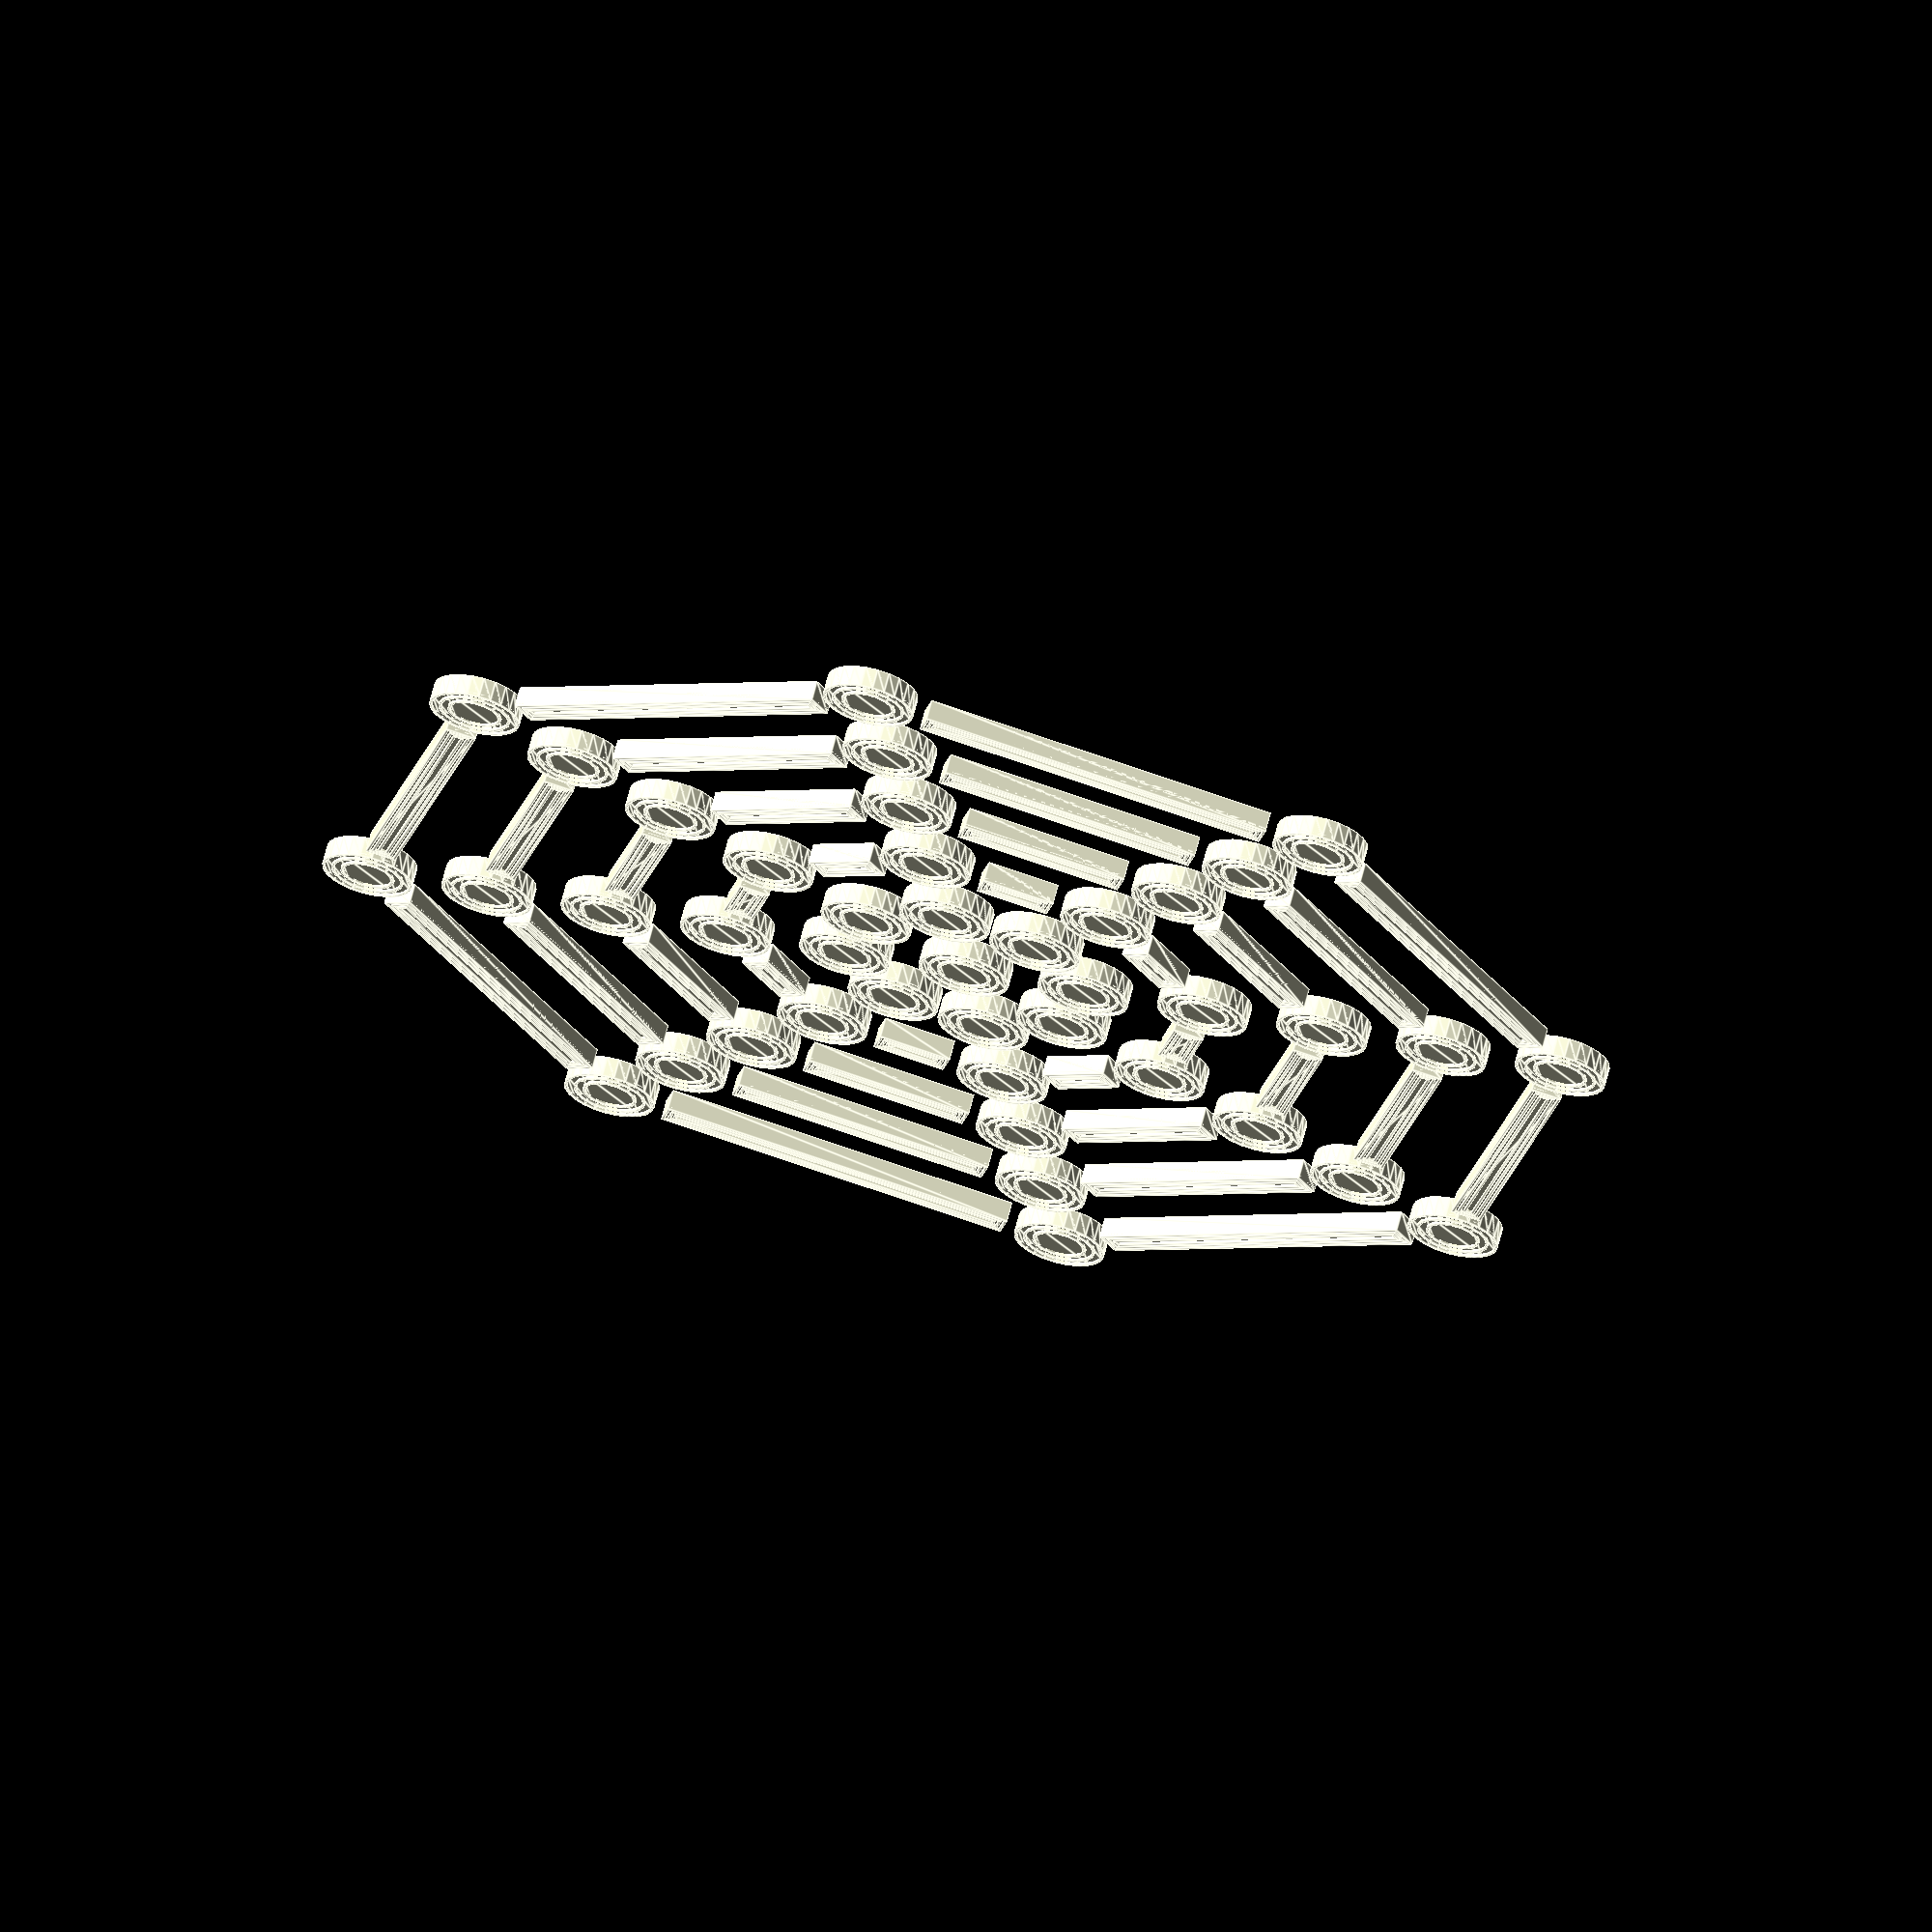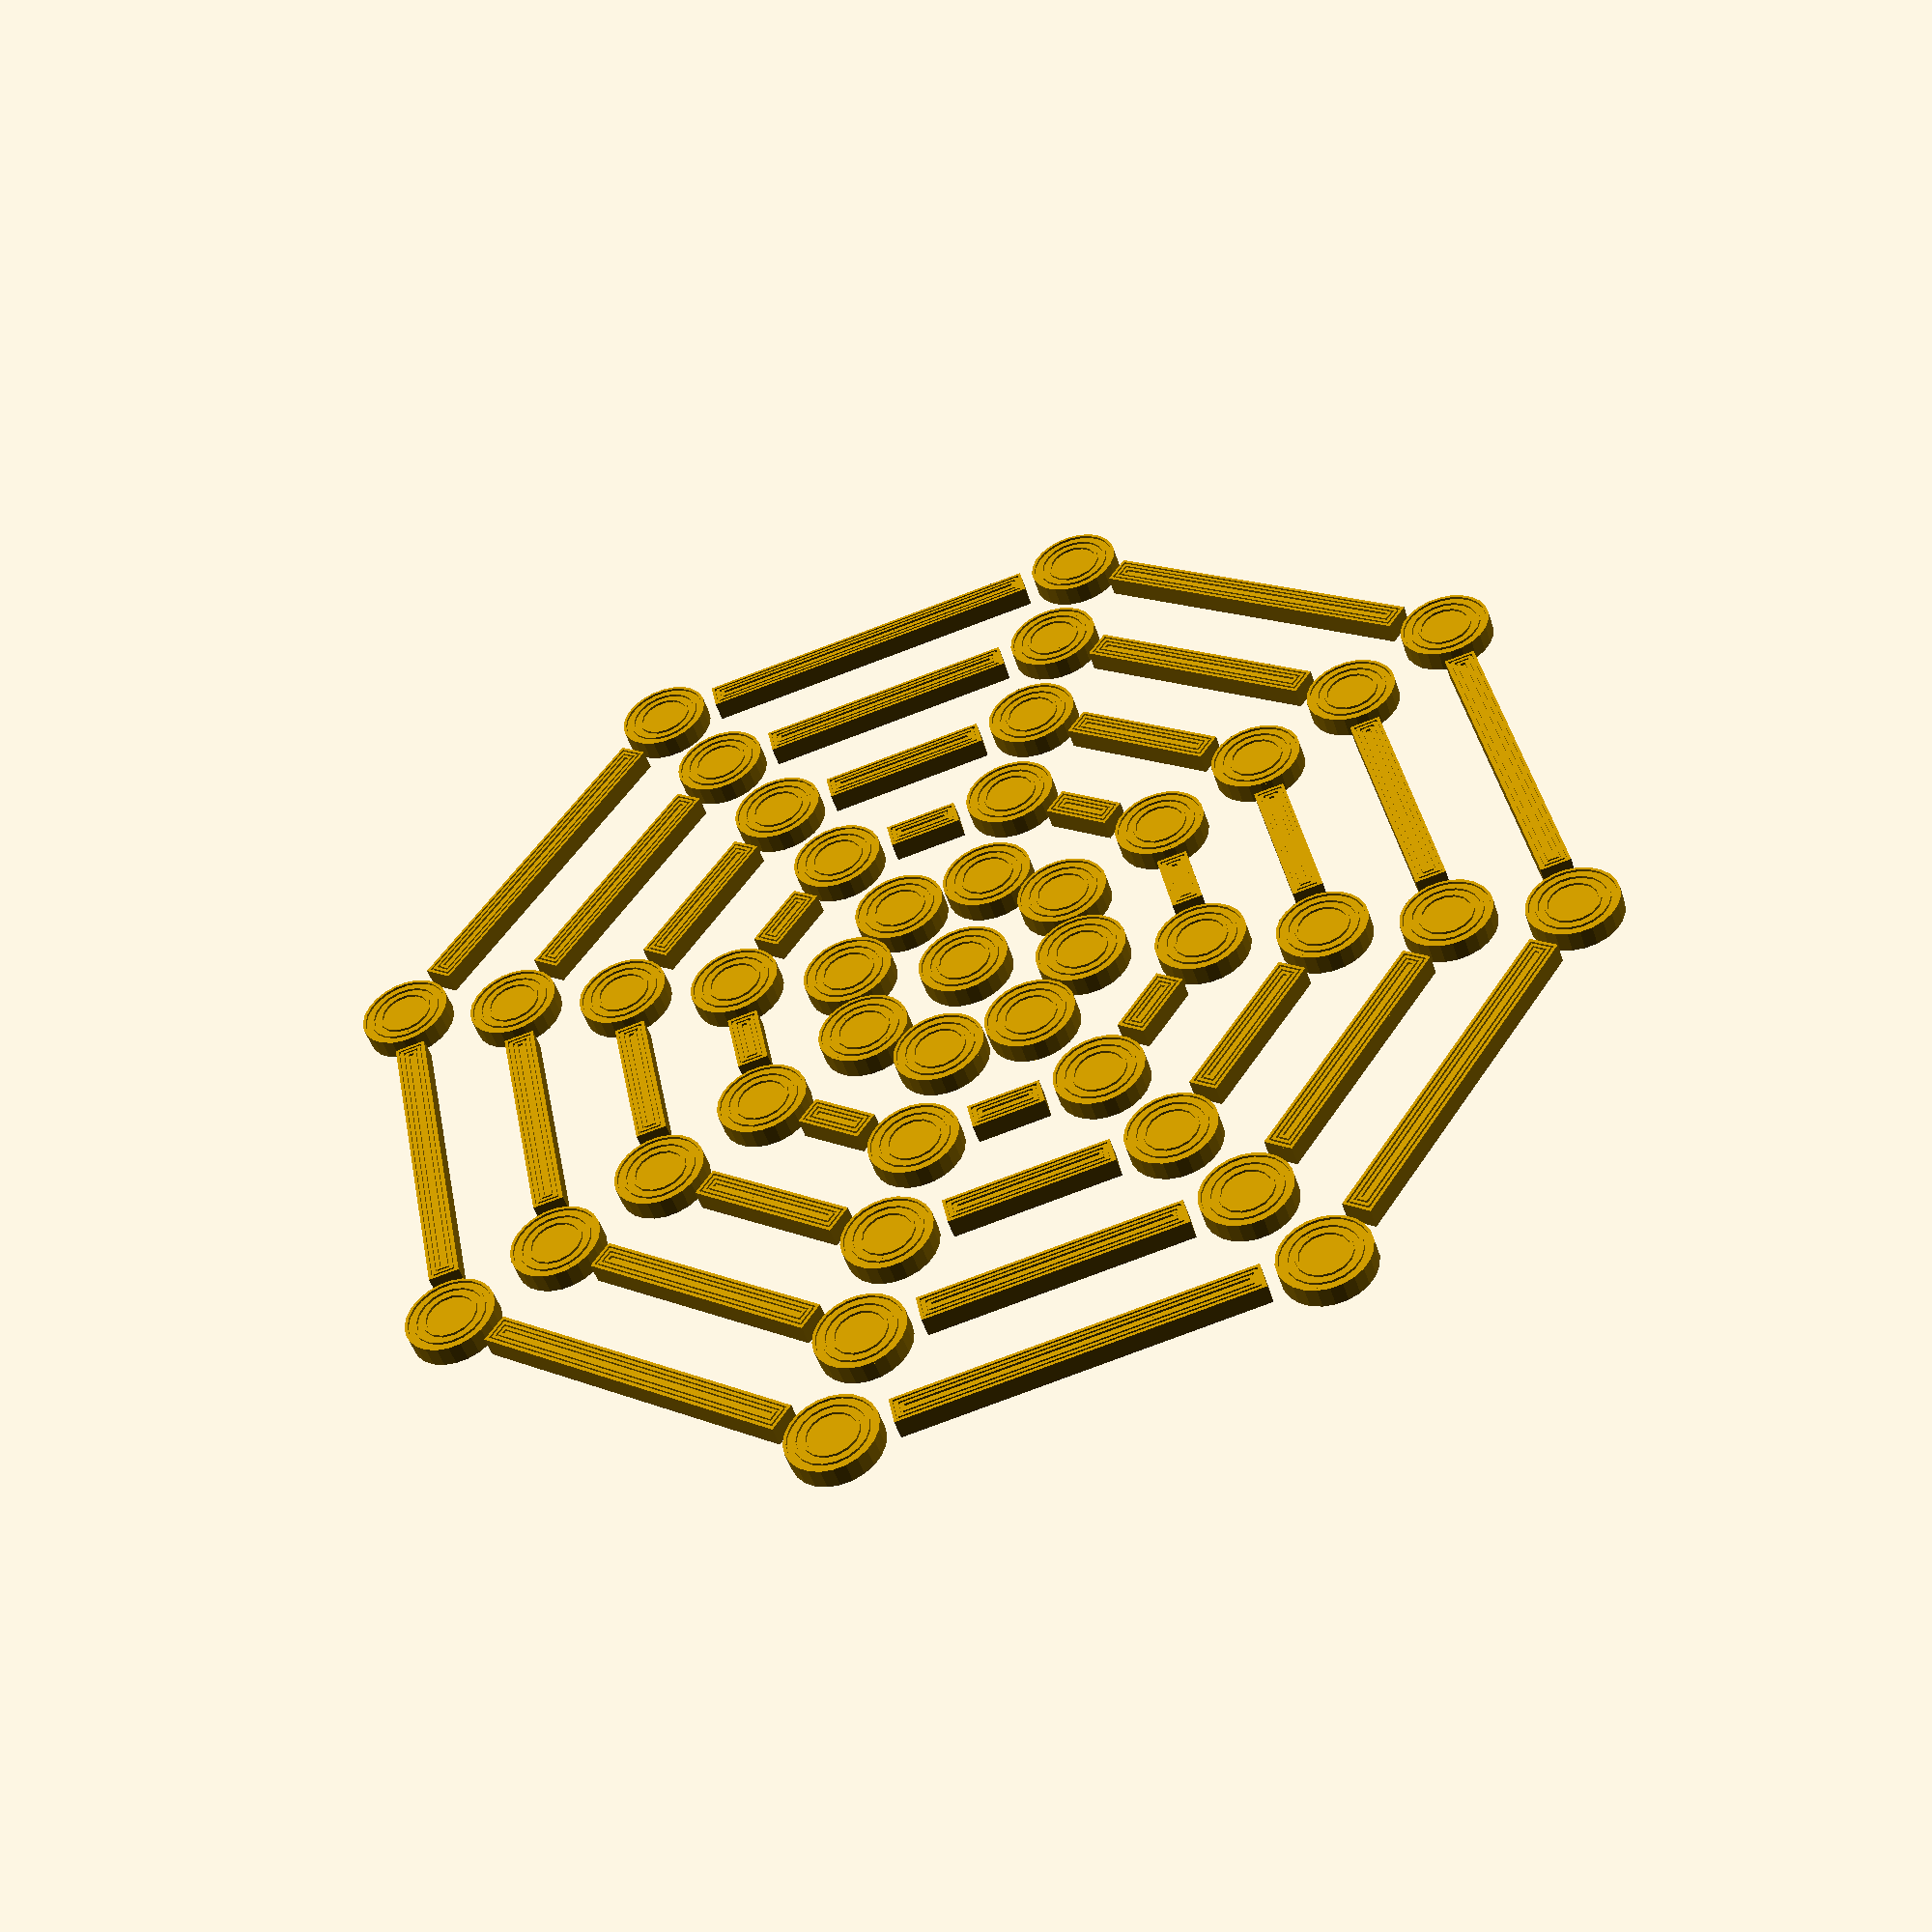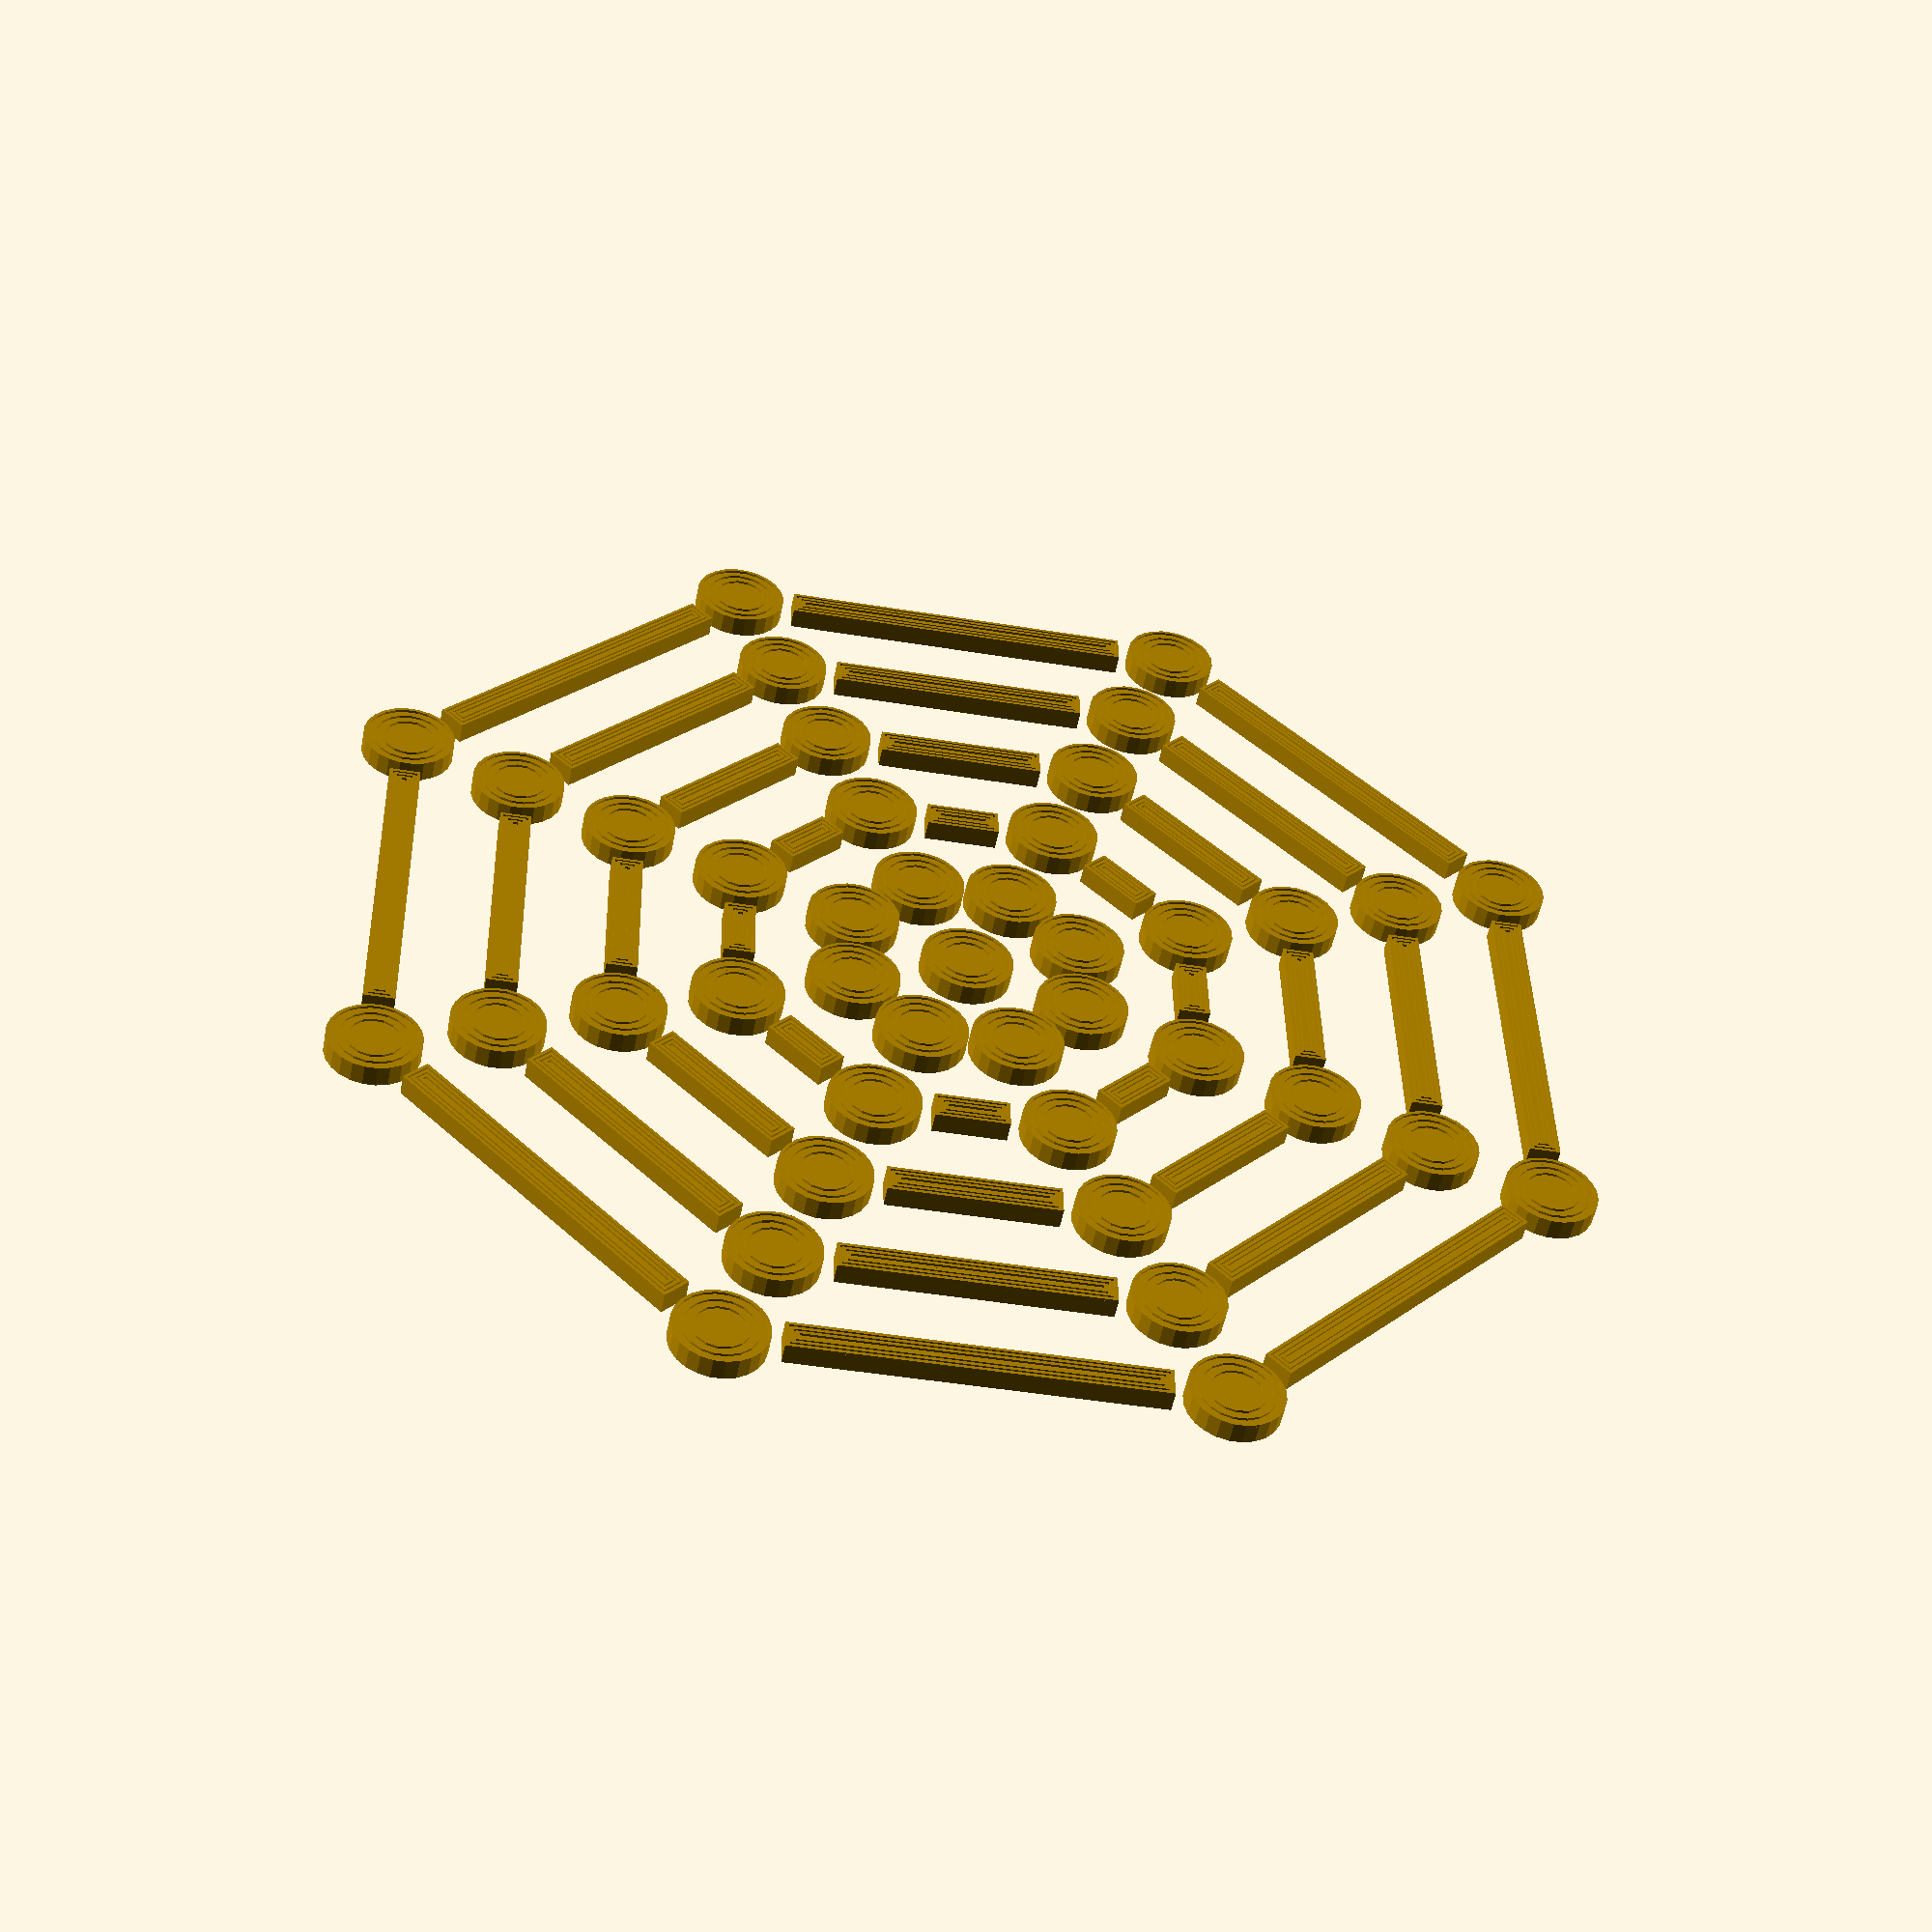
<openscad>
/* Nodes and Graph (derivative of nodes_edges.scad), lots of ways to use this big but
*  useful mess:
*
* Circular Rays - Partial circle with rays extending from the center to the periphery.
*                 If RingCount is > 1, some inner rings are skipped to allow creation
*                 of hollow circles or semi-circles.
*
* Axial Rays - An "L" or a square of nodes, with diagonal, vertical, horizontal 
*              edges or some combo.
*
* Fringe - A rectangle with triangles hanging down.
*
* This code is powerful yet messy. TODO:
*	
* Fix HACK that intertwines Fringe metrics in the wrong way with Step:
*
* --> _SquareStep = _FringeColSpace.
*
* --> Allow actual choice of what is created, vs editing the code.
*
* --> Move more parameters to "_" and never use them in modules
*
*/

// Node radius
_NodeSize = 7.5;

// Node shape (0 for circle, , 4 for square, 6 for hexagon)
_NodeShape = 0; // [0, 4, 6]

// Center node X
_CenterX = 0;

// Center node Y
_CenterY = 0;

// Node height
_NodeHeight = 3;

// Percentage of full length for edges
EdgeLengthFactor = 1.0;

// Minimum length to bother creating an edge
EdgeMinLength = 5;

// Rim thickness
RimThickness = 0.5;

// Node rim height
NodeRimHeight = 3.4;

// Edge rim height
EdgeRimHeight = 3.4;

// Edge height
EdgeHeight = 3.0;

// Edge width
EdgeWidth = 5.0;

/* [Circular Rays] */
// Draw ring center
_RayCenter = true;

// Angular step between rays
_RayStep = 45;

// Degrees of rays
_RayLimit = 360;

// First ring
_StartRing = 1;

// Ring count
_RingCount = 5;

// Ring spacing
_RingSpace = 20;

/* [Axial Rays] */
// Linear step between nodes
//_SquareStep = 27;

// Number of nodes on X and Y axis
_SquareCount = 3;

// Options for interior edges:
// Forward diagonal
// Backward diagonal
// X-aligned
// Y-aligned

_FwdDiagonalEdges = false;
_BwdDiagonalEdges = false;
_XEdges           = true;
_YEdges           = true;

/* [Fringe] */

// Number of vertical columns (must be even)
_FringeCols = 8;

// Rows in top of fringe
_FringeRows = 2;

// Width of each column
_FringeColSpace = 30;

// Height of each triangular fringe
_FringeTriangeHeight = 120;

// HaCK
_SquareStep = _FringeColSpace;

/* End of customization */
module __Customizer_Limit__ () {}

// Render a node, with a rim
module Node(NodeShape, Radius, Height, RimHeight)
{	
	// Node rotation
	NodeRotation = (_NodeShape == 0) ? 0  :	/* Circle  */
				   (_NodeShape == 4) ? 45 :	/* Square  */
                   (_NodeShape == 6) ? 30 :	/* Hexagon */
                                       0;
	rotate([0, 0, NodeRotation])
	{
	union()
	{
			/* Node */
			linear_extrude(Height)
			{
				circle(Radius, $fn=NodeShape);
			}
			
			/* Rim */	
			for (dd = [0 : 1.5 : 3])
			{
				linear_extrude(RimHeight)
				{
					difference()
					{
						circle(Radius - dd, $fn=NodeShape);
						offset(delta=-RimThickness)
						{
							circle(Radius - dd, $fn=NodeShape);
						}
					}
				}
			}
		}
	}
}

// Render the element that makes up the edge
module EdgeElement(Length, Width)
{
	square([Length, Width], center=true);
}

// Render an edge, with a rim, as long as edge is at least EdgeMinLength long

module Edge(Length, Width, Height, RimHeight)
{
	if (Length >= EdgeMinLength)
	{
		union()
		{
			/* Edge */
			{
				linear_extrude(Height)
				{
					EdgeElement(Length, Width);
				}
			}
			
			/* Rim */
			for (dd = [0 : 1.6 : 3.2])
			{
				linear_extrude(RimHeight)
				{
					difference()
					{
						EdgeElement(Length - dd, Width - dd);
						offset(delta=-RimThickness)
						{
							EdgeElement(Length - dd, Width - dd);
						}
					}
				}
			}
		}
	}
}

// Connect two nodes using an edge
module ConnectNodesWithEdge(FromX, FromY, ToX, ToY, EdgeWidth, EdgeHeight, EdgeRimHeight, NodeSize)
{
	// Compute angle for edge
	DeltaX = (ToX - FromX);
	DeltaY = (ToY - FromY);
	Theta = atan2(DeltaY, DeltaX);

	// Compute edge length, base then adjust for node side
	BaseEdgeLength = sqrt((DeltaX * DeltaX) + (DeltaY * DeltaY));
	EdgeLength = (BaseEdgeLength - (2.5 * NodeSize)) * EdgeLengthFactor;

	// Compute center of edge
	EdgeCenterX = FromX + (DeltaX / 2);
	EdgeCenterY = FromY + (DeltaY / 2);

	// Render edge
	translate([EdgeCenterX, EdgeCenterY, 0])
	{
		rotate([0, 0, Theta])
		{
			Edge(EdgeLength, EdgeWidth, EdgeHeight, EdgeRimHeight);
		}
	}
}

// Partial or full circle, with optional node at the center, then rings of nodes 
// connected radially and cicularly.
// TODO: Add parameters

module CircularRays(StartRing, RingCount, RingSpace, Step, Limit, Center, CenterX, CenterY, NodeShape, NodeSize, NodeHeight)
{
	if (Center)
	{
		// Render center node
		translate([CenterX, CenterY, 0])
		{
			Node(NodeShape, NodeSize, NodeHeight, NodeRimHeight);
		}
	}
	
	// Concentric rings of nodes
	for (Theta = [0 : Step : Limit])
	{
		for (Ring = [StartRing : RingCount])
		{
			RingX = CenterX + (cos(Theta) * Ring * RingSpace);
			RingY = CenterY + (sin(Theta) * Ring * RingSpace);

			translate([RingX, RingY, 0])
			{
				Node(NodeShape, NodeSize, NodeHeight, NodeRimHeight);
			}
		}
	}

	// Radial edges from center to first ring
	for (Theta = [0 : Step : Limit])
	{
		RingX = CenterX + (cos(Theta) * RingSpace);
		RingY = CenterY + (sin(Theta) * RingSpace);
		
		ConnectNodesWithEdge(CenterX, CenterY, RingX, RingY, EdgeWidth, EdgeHeight, EdgeRimHeight, NodeSize);
	}

	// Radial edges from subsequent rings outward
	for (Theta = [0 : Step : Limit])
	{
		for (Ring = [StartRing : RingCount - 1])
		{
			RingFromX = CenterX + (cos(Theta) * Ring * RingSpace);
			RingFromY = CenterY + (sin(Theta) * Ring * RingSpace);

			RingToX = CenterX + (cos(Theta) * (Ring + 1) * RingSpace);
			RingToY = CenterY + (sin(Theta) * (Ring + 1) * RingSpace);
				
			ConnectNodesWithEdge(RingFromX, RingFromY, RingToX, RingToY, EdgeWidth, EdgeHeight, EdgeRimHeight, NodeSize);
		}
	}

	// Circular edges within a ring
	for (Ring = [StartRing : RingCount])
	{
		for (Theta = [0 : Step : Limit - 1])
		{
			RingFromX = CenterX + (cos(Theta) * Ring * RingSpace);
			RingFromY = CenterY + (sin(Theta) * Ring * RingSpace);

			RingToX = CenterX + (cos(Theta + Step) * Ring * RingSpace);
			RingToY = CenterY + (sin(Theta + Step) * Ring * RingSpace);
			
			ConnectNodesWithEdge(RingFromX, RingFromY, RingToX, RingToY, EdgeWidth, EdgeHeight, EdgeRimHeight, NodeSize);		

		}
	}
}

//
// AxialRays:
//
// Nodes along X and Y axis, connected on the axes and:
//
// FwdDiagonalEdges TODO (does not work with !Square)
// BwdDiagonalEdges 
// XEdges
// YEdges
//
// TODO: add parameters
// If Square is set, render a square else render a triangle
//

function AxialPointX(i) = i * _SquareStep;
function AxialPointY(i) = i * _SquareStep;

module AxialRays(Square, SquareStep, SquareCount, NodeShape, NodeSize, NodeHeight, FwdDiagonalEdges, BwdDiagonalEdges, XEdges, YEdges)
{
	// Render origin node
	Node(NodeShape, NodeSize, NodeHeight, NodeRimHeight);
	
	// Render nodes along X axis
	for (x = [1 : SquareCount])
	{
		translate([AxialPointX(x), AxialPointY(0), 0])
		{
			Node(NodeShape, NodeSize, NodeHeight, NodeRimHeight);
		}
		
		if (Square)
		{
			translate([AxialPointX(x), AxialPointY(SquareCount), 0])
			{
				Node(NodeShape, NodeSize, NodeHeight, NodeRimHeight);
			}
		}
	}
	
	// Render nodes along Y axis
	for (y = [1 : SquareCount])
	{
		translate([AxialPointX(0), AxialPointY(y), 0])
		{
			Node(NodeShape, NodeSize, NodeHeight, NodeRimHeight);
		}
		
		if (Square)
		{
			translate([AxialPointX(SquareCount), AxialPointY(y), 0])
			{
				Node(NodeShape, NodeSize, NodeHeight, NodeRimHeight);
			}
		}
	}
	
	if (BwdDiagonalEdges)
	{
		// Render backward diagonal edges 
		for (i = [1 : SquareCount])
		{
			ConnectNodesWithEdge(AxialPointX(i), AxialPointY(0), AxialPointX(0), AxialPointY(i), 
								 EdgeWidth, EdgeHeight, EdgeRimHeight, NodeSize);	
			
			if (Square)
			{
				ConnectNodesWithEdge(AxialPointX(i), AxialPointY(SquareCount), AxialPointX(SquareCount), AxialPointY(i), 
									 EdgeWidth, EdgeHeight, EdgeRimHeight, NodeSize);				
			}
		}
	}
	
	if (FwdDiagonalEdges)
	{
		// Render forward diagonal edges 
		for (i = [0 : SquareCount])
		{
			ConnectNodesWithEdge(AxialPointX(i), AxialPointY(0), AxialPointX(SquareCount), AxialPointY(SquareCount - i), 
								 EdgeWidth, EdgeHeight, EdgeRimHeight, NodeSize);	
		}
		
		for (i = [1 : SquareCount])
		{
				ConnectNodesWithEdge(AxialPointX(0), AxialPointY(i), AxialPointX(SquareCount - i), 
									 AxialPointY(SquareCount), EdgeWidth, EdgeHeight, EdgeRimHeight, NodeSize);
		}
	}
	
	// Render edges along top & bottom X axis
	for (i = [0 : SquareCount - 1])
	{
		ConnectNodesWithEdge(AxialPointX(i), AxialPointY(0), AxialPointX(i+1), AxialPointY(0), 
							 EdgeWidth, EdgeHeight, EdgeRimHeight, NodeSize);		
	
		if (Square)
		{
			ConnectNodesWithEdge(AxialPointX(i), AxialPointY(SquareCount),AxialPointX(i+1), AxialPointY(SquareCount), 
								 EdgeWidth, EdgeHeight, EdgeRimHeight, NodeSize);
		}
	}
	
	// Render interior X edges
	if (XEdges)
	{
		for (i = [1 : SquareCount - 1])
		{
			ConnectNodesWithEdge(AxialPointX(0), AxialPointY(i), AxialPointX(SquareCount), AxialPointY(i), EdgeWidth, EdgeHeight, EdgeRimHeight, NodeSize);
		}
	}
	
	// Render edges along left and right Y axis
		for (i = [0 : SquareCount - 1])
	{
		ConnectNodesWithEdge(AxialPointX(0), AxialPointY(i), AxialPointX(0), AxialPointY(i+1), 
							 EdgeWidth, EdgeHeight, EdgeRimHeight, NodeSize);		
	
		if (Square)
		{
			ConnectNodesWithEdge(AxialPointX(SquareCount), AxialPointY(i), AxialPointX(SquareCount), AxialPointY(i+1), 
								 EdgeWidth, EdgeHeight, EdgeRimHeight, NodeSize);		
		}
	}
	
	// Render interior Y edges
	if (YEdges)
	{
		for (i = [1 : SquareCount - 1])
		{
			ConnectNodesWithEdge(AxialPointX(i), AxialPointY(0), AxialPointX(i), AxialPointY(SquareCount), EdgeWidth, EdgeHeight, EdgeRimHeight, NodeSize);
		}
	}
}

// 
// Fringe --
// 
//	A horizontal grid (FringeCols x FringeRows, then triangles of FringeTriangleHeight dropping down
//

module Fringe(FringeCols, FringeRows, FringeColSpace, FringeTriangleHeight, NodeShape, NodeSize, NodeHeight, NodeRimHeight)
{
	// Render grid of nodes for top
	for (y = [0 : FringeRows - 1])
	{
		for (x = [0 : FringeCols - 1])
		{
			translate([AxialPointX(x), AxialPointY(y), 0])
			{
				Node(NodeShape, NodeSize, NodeHeight, NodeRimHeight);
			}
		}
	}
	
	// Render edges along top & bottom X axis
	for (i = [0 : FringeCols - 2])
	{
		ConnectNodesWithEdge(AxialPointX(i), AxialPointY(0), AxialPointX(i + 1), AxialPointY(0), 
							 EdgeWidth, EdgeHeight, EdgeRimHeight, NodeSize);		

		ConnectNodesWithEdge(AxialPointX(i), AxialPointY(FringeRows - 1),AxialPointX(i + 1), AxialPointY(FringeRows - 1), 
							 EdgeWidth, EdgeHeight, EdgeRimHeight, NodeSize);
	}
	
	// Render edges along Y axis
	for (i = [0 : FringeRows - 2])
	{
		for (j = [0 : FringeCols - 1])
		{
			ConnectNodesWithEdge(AxialPointX(j), AxialPointY(i), AxialPointX(j), AxialPointY(i + 1), 
							 EdgeWidth, EdgeHeight, EdgeRimHeight, NodeSize);		
		}
	}
	
	TriangleCount = FringeCols / 2;
	
	// Render triangles - apex and edges to the apex
	for (t = [0 : TriangleCount - 1])
	{
		TriangleNodeIndex = t * 2;
		
		// Triangle points
		T0X = AxialPointX(TriangleNodeIndex);
		T0Y = AxialPointY(FringeRows - 1);
		
		T1X = AxialPointX(TriangleNodeIndex + 1);
		T1Y = AxialPointY(FringeRows - 1);
		
		T2X = T0X + (FringeColSpace / 2);
		T2Y = T1Y + FringeTriangleHeight;
		
		translate([T2X, T2Y, 0])
		{
			Node(NodeShape, NodeSize, NodeHeight, NodeRimHeight);
		}
		
		ConnectNodesWithEdge(T0X, T0Y, T2X, T2Y, EdgeWidth, EdgeHeight, EdgeRimHeight, NodeSize);
		ConnectNodesWithEdge(T1X, T1Y, T2X, T2Y, EdgeWidth, EdgeHeight, EdgeRimHeight, NodeSize);		
	}
}

/* Main, pick just one */

CircularRays(_StartRing,_RingCount, _RingSpace, _RayStep, _RayLimit, _RayCenter, _CenterX, _CenterY,_NodeShape, _NodeSize, _NodeHeight);
//AxialRays(true, _SquareStep, _SquareCount, _NodeShape, _NodeSize, _NodeHeight, _FwdDiagonalEdges, _BwdDiagonalEdges, _XEdges, _YEdges);
//Fringe(_FringeCols, _FringeRows, _FringeColSpace, _FringeTriangeHeight, _NodeShape, _NodeSize, _NodeHeight, NodeRimHeight);


</openscad>
<views>
elev=293.7 azim=170.9 roll=14.3 proj=o view=edges
elev=228.6 azim=281.6 roll=162.5 proj=p view=solid
elev=231.1 azim=201.3 roll=190.8 proj=p view=solid
</views>
